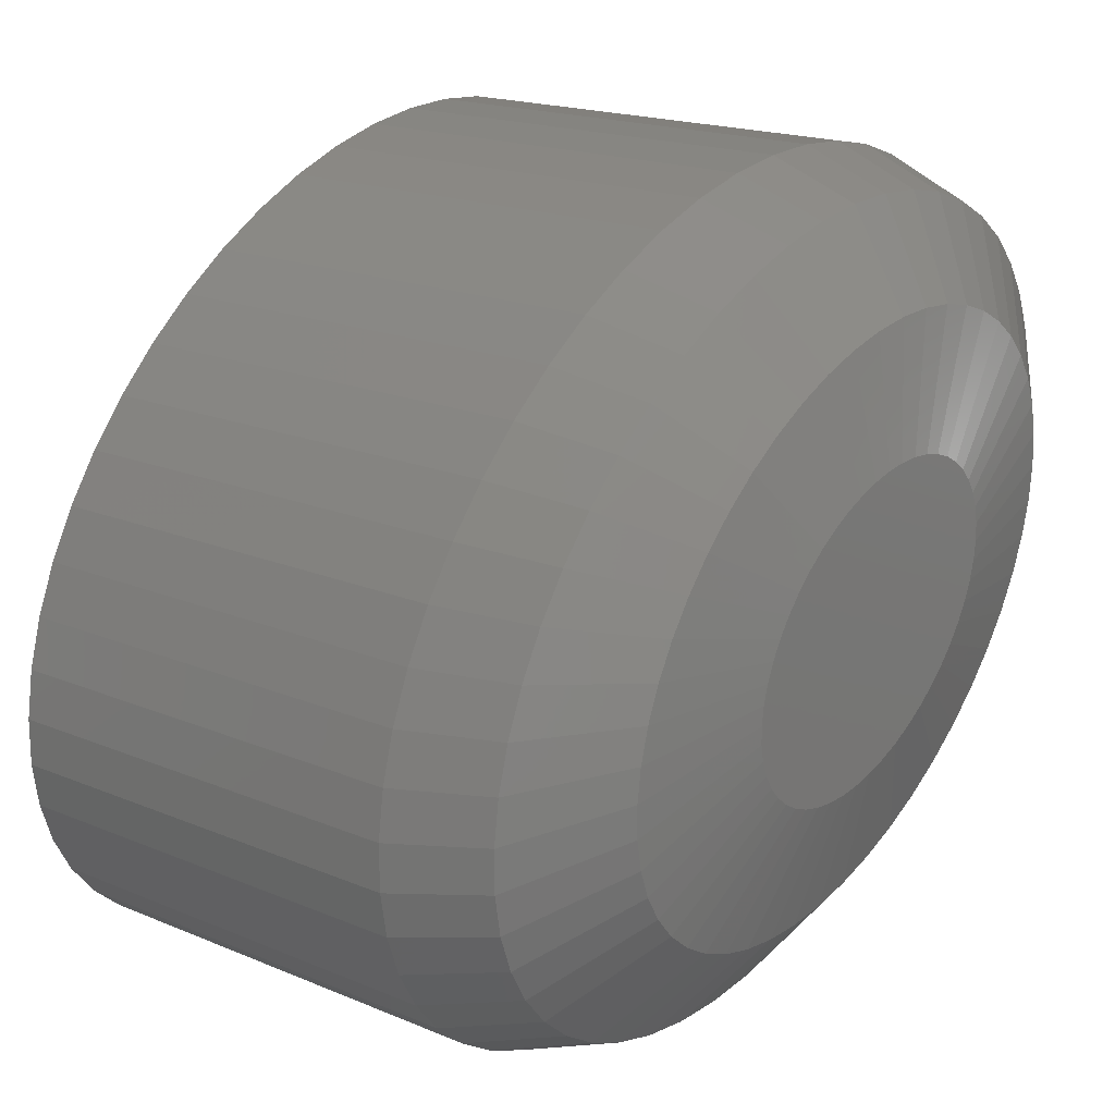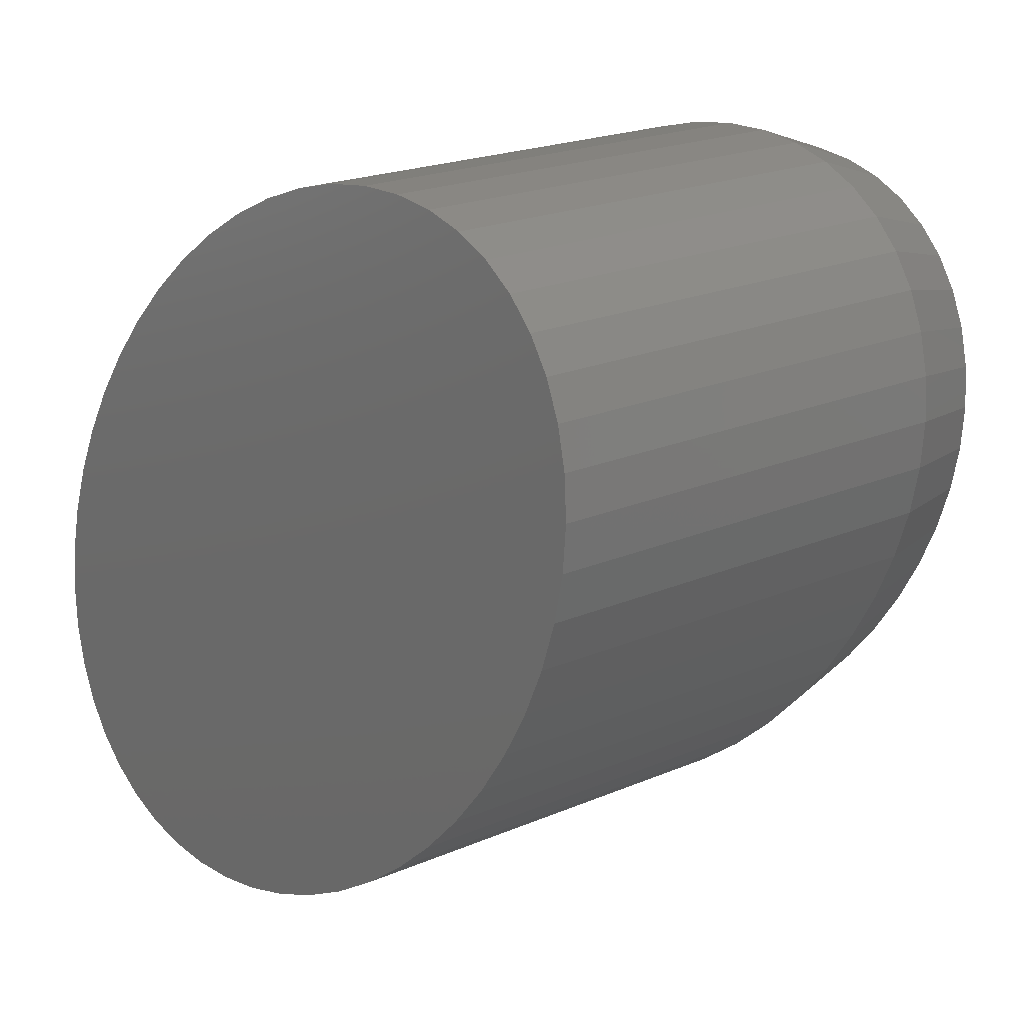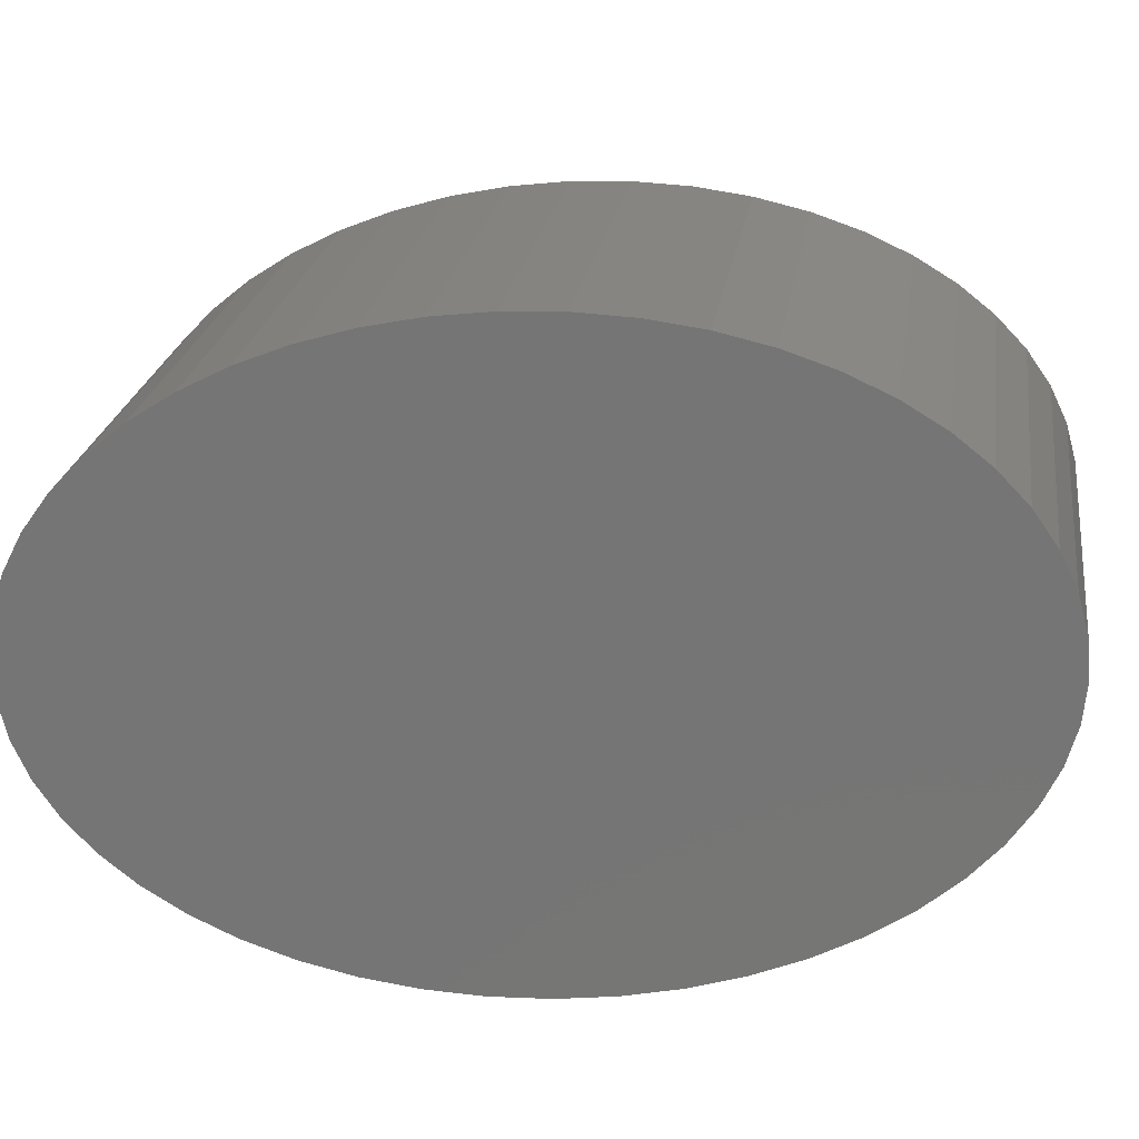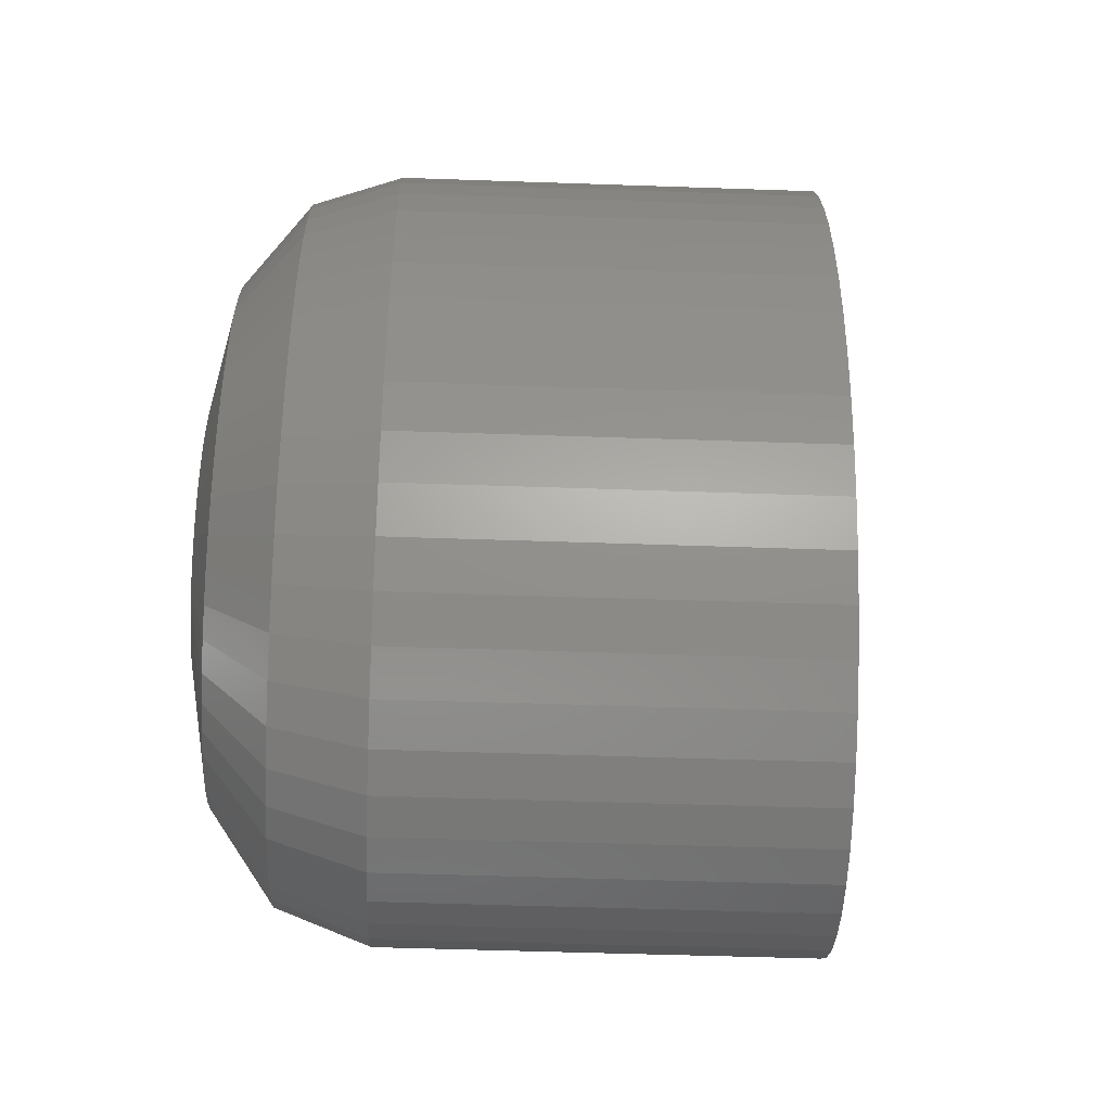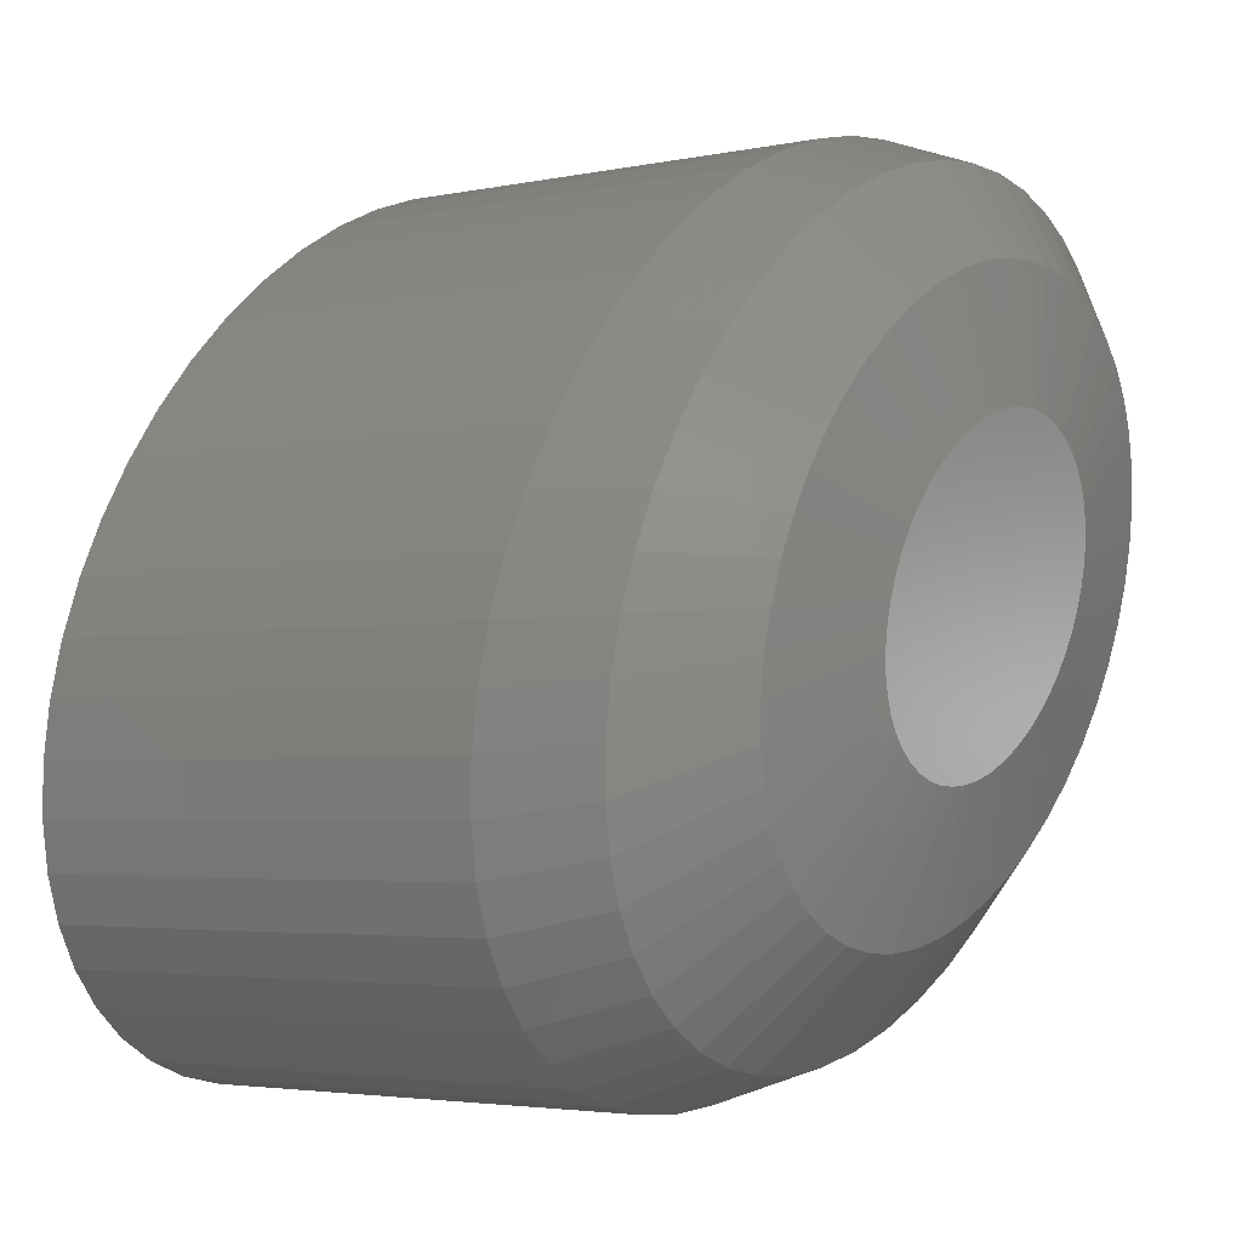
<metadata>
{"format":"stl","ext":"stl","renderer":"f3d","projection":"perspective","resolution":1024,"background":"white","views":[{"elev":64.8,"azim":-149.6,"up":"+Z"},{"elev":-31.6,"azim":151.2,"up":"+Z"},{"elev":-9.7,"azim":98.2,"up":"+Z"},{"elev":-40.2,"azim":27.8,"up":"+Y"},{"elev":50.7,"azim":-155.4,"up":"+Z"}]}
</metadata>
<code>
# stl→obj: 250 verts, 496 faces
v 1228 1170 138.5
v 1196 1169 153.4
v 1226 1169 135.9
v 1198 1170 156
v 1194 1169 150.8
v 1225 1169 133.3
v 1223 1170 130.7
v 1192 1171 145.7
v 1222 1171 128.2
v 1193 1170 148.2
v 1229 1171 141
v 1199 1171 158.5
v 1205 1184 168.9
v 1234 1180 149.7
v 1235 1184 151.4
v 1204 1181 167.2
v 1200 1173 160.9
v 1231 1172 143.4
v 1233 1177 147.8
v 1202 1175 163.2
v 1232 1175 145.7
v 1203 1177 165.3
v 1206 1188 170.3
v 1236 1188 152.8
v 1207 1205 172.8
v 1238 1200 155.1
v 1238 1205 155.3
v 1207 1201 172.6
v 1207 1196 172.2
v 1237 1192 153.9
v 1237 1196 154.7
v 1207 1192 171.4
v 1207 1218 171.3
v 1237 1214 154.6
v 1237 1218 153.8
v 1207 1214 172.1
v 1205 1226 168.7
v 1236 1222 152.7
v 1236 1226 151.2
v 1206 1223 170.2
v 1238 1209 155.1
v 1207 1210 172.6
v 1204 1230 167.1
v 1235 1230 149.6
v 1202 1236 163
v 1231 1238 143.2
v 1201 1238 160.7
v 1232 1235 145.5
v 1203 1233 165.2
v 1234 1233 147.7
v 1198 1241 155.8
v 1227 1241 135.7
v 1196 1241 153.2
v 1228 1240 138.3
v 1195 1241 150.6
v 1225 1241 133.1
v 1230 1239 140.8
v 1199 1239 158.3
v 1190 1238 143
v 1222 1239 128
v 1221 1238 125.5
v 1192 1239 145.5
v 1224 1240 130.5
v 1193 1241 148
v 1189 1236 140.8
v 1218 1233 121.2
v 1188 1233 138.7
v 1219 1235 123.3
v 1185 1223 133.7
v 1216 1226 117.6
v 1215 1222 116.2
v 1186 1226 135.1
v 1217 1230 119.3
v 1187 1230 136.8
v 1184 1218 132.6
v 1215 1218 115.1
v 1184 1214 131.8
v 1214 1214 114.3
v 1183 1205 131.2
v 1214 1209 113.9
v 1214 1205 113.7
v 1184 1210 131.4
v 1182 1218 158
v 1183 1219 159.9
v 1182 1219 159
v 1183 1218 160.9
v 1181 1218 157.1
v 1184 1218 161.9
v 1181 1217 156.2
v 1184 1217 162.8
v 1185 1217 163.6
v 1180 1217 155.3
v 1180 1216 154.5
v 1185 1216 164.4
v 1186 1214 165.1
v 1179 1214 153.8
v 1186 1213 165.8
v 1179 1213 153.2
v 1179 1212 152.7
v 1186 1212 166.3
v 1187 1210 166.7
v 1178 1210 152.3
v 1178 1209 152
v 1187 1209 167
v 1178 1207 151.8
v 1187 1207 167.2
v 1187 1205 167.3
v 1178 1205 151.7
v 1178 1204 151.8
v 1187 1204 167.2
v 1178 1202 152
v 1187 1202 167
v 1187 1200 166.7
v 1178 1200 152.3
v 1178 1199 152.7
v 1186 1199 166.3
v 1186 1197 165.8
v 1179 1197 153.2
v 1186 1196 165.2
v 1179 1196 153.9
v 1180 1195 154.6
v 1185 1195 164.5
v 1185 1194 163.7
v 1180 1194 155.4
v 1180 1193 156.2
v 1184 1193 162.8
v 1184 1192 161.9
v 1181 1192 157.1
v 1182 1192 158.1
v 1183 1192 161
v 1182 1192 159
v 1183 1192 160
v 1184 1201 131.4
v 1214 1200 113.9
v 1187 1238 152.1
v 1188 1238 154.5
v 1176 1202 144.3
v 1176 1199 144.7
v 1178 1201 136.9
v 1178 1197 137.3
v 1184 1196 131.9
v 1176 1196 145.2
v 1179 1193 138.1
v 1184 1192 132.7
v 1177 1193 146
v 1179 1189 139.1
v 1185 1188 133.8
v 1180 1186 140.4
v 1186 1184 135.2
v 1177 1191 147
v 1178 1188 148.1
v 1181 1183 141.9
v 1187 1181 136.9
v 1179 1186 149.4
v 1182 1180 143.7
v 1188 1177 138.8
v 1180 1184 150.9
v 1183 1177 145.6
v 1189 1175 141
v 1181 1183 152.5
v 1184 1175 147.7
v 1190 1173 143.2
v 1182 1182 154.2
v 1185 1174 150
v 1187 1173 152.3
v 1183 1181 155.9
v 1188 1172 154.7
v 1184 1181 157.7
v 1189 1172 157
v 1185 1181 159.5
v 1191 1173 159.4
v 1186 1181 161.2
v 1192 1174 161.7
v 1187 1182 163
v 1188 1183 164.6
v 1193 1175 163.9
v 1188 1184 166.2
v 1195 1177 166
v 1189 1186 167.6
v 1196 1180 168
v 1197 1183 169.7
v 1190 1188 168.9
v 1191 1191 170.1
v 1198 1186 171.2
v 1191 1193 171
v 1198 1189 172.5
v 1192 1196 171.8
v 1199 1193 173.5
v 1192 1199 172.3
v 1200 1197 174.2
v 1192 1202 172.7
v 1200 1201 174.6
v 1192 1205 172.8
v 1200 1205 174.8
v 1192 1208 172.6
v 1200 1209 174.6
v 1192 1211 172.3
v 1200 1213 174.2
v 1192 1214 171.7
v 1199 1217 173.4
v 1191 1217 171
v 1199 1221 172.4
v 1191 1220 170
v 1198 1225 171.1
v 1190 1222 168.8
v 1197 1228 169.6
v 1190 1224 167.5
v 1196 1231 167.8
v 1189 1226 166.1
v 1195 1233 165.9
v 1188 1228 164.5
v 1194 1235 163.8
v 1187 1229 162.8
v 1193 1237 161.5
v 1186 1230 161.1
v 1191 1238 159.2
v 1185 1230 159.3
v 1190 1238 156.8
v 1184 1230 157.5
v 1183 1230 155.7
v 1214 1196 114.4
v 1215 1192 115.2
v 1215 1188 116.3
v 1220 1172 125.7
v 1219 1175 123.5
v 1217 1180 119.4
v 1218 1177 121.3
v 1216 1184 117.7
v 1181 1228 141.8
v 1179 1224 149.3
v 1182 1231 143.5
v 1178 1222 148
v 1180 1225 140.3
v 1180 1226 150.8
v 1181 1228 152.3
v 1178 1220 146.9
v 1183 1233 145.5
v 1179 1221 139
v 1177 1217 145.9
v 1176 1211 144.6
v 1177 1214 145.2
v 1184 1235 147.5
v 1186 1237 149.8
v 1182 1229 154
v 1178 1213 137.3
v 1179 1217 138
v 1178 1205 136.7
v 1176 1205 144.2
v 1176 1208 144.3
v 1178 1209 136.8
f 1 2 3
f 2 1 4
f 3 5 6
f 5 3 2
f 7 8 9
f 8 7 10
f 11 4 1
f 4 11 12
f 6 10 7
f 10 6 5
f 13 14 15
f 14 13 16
f 11 17 12
f 17 11 18
f 19 20 21
f 20 19 22
f 14 22 19
f 22 14 16
f 21 17 18
f 17 21 20
f 23 15 24
f 15 23 13
f 25 26 27
f 26 25 28
f 29 30 31
f 30 29 32
f 32 24 30
f 24 32 23
f 28 31 26
f 31 28 29
f 33 34 35
f 34 33 36
f 37 38 39
f 38 37 40
f 36 41 34
f 41 36 42
f 42 27 41
f 27 42 25
f 40 35 38
f 35 40 33
f 43 39 44
f 39 43 37
f 45 46 47
f 46 45 48
f 49 44 50
f 44 49 43
f 49 48 45
f 48 49 50
f 51 52 53
f 52 51 54
f 55 52 56
f 52 55 53
f 47 57 58
f 57 47 46
f 58 54 51
f 54 58 57
f 59 60 61
f 60 59 62
f 55 63 64
f 63 55 56
f 65 66 67
f 66 65 68
f 65 61 68
f 61 65 59
f 64 60 62
f 60 64 63
f 69 70 71
f 70 69 72
f 67 73 74
f 73 67 66
f 75 71 76
f 71 75 69
f 77 76 78
f 76 77 75
f 72 73 70
f 73 72 74
f 79 80 81
f 80 79 82
f 82 78 80
f 78 82 77
f 83 84 85
f 84 83 86
f 86 83 87
f 86 87 88
f 88 87 89
f 88 89 90
f 90 89 91
f 91 89 92
f 91 92 93
f 91 93 94
f 94 93 95
f 95 93 96
f 95 96 97
f 97 96 98
f 97 98 99
f 97 99 100
f 100 99 101
f 101 99 102
f 101 102 103
f 101 103 104
f 104 103 105
f 104 105 106
f 106 105 107
f 107 105 108
f 107 108 109
f 107 109 110
f 110 109 111
f 110 111 112
f 112 111 113
f 113 111 114
f 113 114 115
f 113 115 116
f 116 115 117
f 117 115 118
f 117 118 119
f 119 118 120
f 119 120 121
f 119 121 122
f 122 121 123
f 123 121 124
f 123 124 125
f 123 125 126
f 126 125 127
f 127 125 128
f 127 128 129
f 127 129 130
f 130 129 131
f 130 131 132
f 133 81 134
f 81 133 79
f 135 55 64
f 55 135 136
f 137 111 109
f 111 137 138
f 139 138 137
f 138 139 140
f 140 133 141
f 133 140 139
f 140 142 138
f 142 140 143
f 138 114 111
f 114 138 142
f 143 141 144
f 141 143 140
f 143 145 142
f 145 143 146
f 142 115 114
f 115 142 145
f 146 144 147
f 144 146 143
f 148 147 149
f 147 148 146
f 145 118 115
f 118 145 150
f 146 150 145
f 150 146 148
f 150 120 118
f 120 150 151
f 148 151 150
f 151 148 152
f 152 149 153
f 149 152 148
f 151 121 120
f 121 151 154
f 152 154 151
f 154 152 155
f 156 152 153
f 152 156 155
f 154 124 121
f 124 154 157
f 155 157 154
f 157 155 158
f 159 155 156
f 155 159 158
f 157 125 124
f 125 157 160
f 158 160 157
f 160 158 161
f 162 158 159
f 158 162 161
f 161 163 160
f 163 161 164
f 160 128 125
f 128 160 163
f 8 161 162
f 161 8 164
f 10 164 8
f 164 10 165
f 164 166 163
f 166 164 165
f 163 129 128
f 129 163 166
f 5 165 10
f 165 5 167
f 166 131 129
f 131 166 168
f 165 168 166
f 168 165 167
f 169 168 167
f 168 169 170
f 168 132 131
f 132 168 170
f 2 167 5
f 167 2 169
f 170 171 172
f 171 170 169
f 132 172 130
f 172 132 170
f 2 171 169
f 171 2 4
f 172 173 174
f 173 172 171
f 130 174 127
f 174 130 172
f 4 173 171
f 173 4 12
f 127 175 126
f 175 127 174
f 174 176 175
f 176 174 173
f 12 176 173
f 176 12 17
f 126 177 123
f 177 126 175
f 175 178 177
f 178 175 176
f 17 178 176
f 178 17 20
f 123 179 122
f 179 123 177
f 177 180 179
f 180 177 178
f 20 180 178
f 180 20 22
f 22 181 180
f 181 22 16
f 179 181 182
f 181 179 180
f 122 182 119
f 182 122 179
f 119 183 117
f 183 119 182
f 182 184 183
f 184 182 181
f 184 16 13
f 16 184 181
f 117 185 116
f 185 117 183
f 183 186 185
f 186 183 184
f 186 13 23
f 13 186 184
f 116 187 113
f 187 116 185
f 185 188 187
f 188 185 186
f 188 23 32
f 23 188 186
f 113 189 112
f 189 113 187
f 187 190 189
f 190 187 188
f 190 32 29
f 32 190 188
f 112 191 110
f 191 112 189
f 189 192 191
f 192 189 190
f 192 29 28
f 29 192 190
f 110 193 107
f 193 110 191
f 191 194 193
f 194 191 192
f 194 28 25
f 28 194 192
f 106 193 195
f 193 106 107
f 195 194 196
f 194 195 193
f 196 25 42
f 25 196 194
f 104 195 197
f 195 104 106
f 197 196 198
f 196 197 195
f 198 42 36
f 42 198 196
f 101 197 199
f 197 101 104
f 199 198 200
f 198 199 197
f 200 36 33
f 36 200 198
f 100 199 201
f 199 100 101
f 201 200 202
f 200 201 199
f 202 33 40
f 33 202 200
f 97 201 203
f 201 97 100
f 203 202 204
f 202 203 201
f 204 40 37
f 40 204 202
f 95 203 205
f 203 95 97
f 205 204 206
f 204 205 203
f 206 37 43
f 37 206 204
f 207 206 208
f 206 207 205
f 94 205 207
f 205 94 95
f 206 49 208
f 49 206 43
f 91 207 209
f 207 91 94
f 209 208 210
f 208 209 207
f 208 45 210
f 45 208 49
f 90 209 211
f 209 90 91
f 211 210 212
f 210 211 209
f 210 47 212
f 47 210 45
f 88 211 213
f 211 88 90
f 213 212 214
f 212 213 211
f 212 58 214
f 58 212 47
f 86 213 215
f 213 86 88
f 215 214 216
f 214 215 213
f 214 51 216
f 51 214 58
f 84 215 217
f 215 84 86
f 217 216 218
f 216 217 215
f 216 53 218
f 53 216 51
f 219 84 217
f 84 219 85
f 219 218 136
f 218 219 217
f 136 53 55
f 53 136 218
f 220 85 219
f 85 220 83
f 135 219 136
f 219 135 220
f 144 221 222
f 221 144 141
f 147 222 223
f 222 147 144
f 224 159 225
f 159 224 162
f 226 156 153
f 156 226 227
f 153 228 226
f 228 153 149
f 149 223 228
f 223 149 147
f 141 134 221
f 134 141 133
f 224 8 162
f 8 224 9
f 225 156 227
f 156 225 159
f 229 230 231
f 230 229 232
f 232 93 230
f 93 232 96
f 233 74 72
f 74 233 229
f 234 89 235
f 89 234 92
f 229 67 74
f 67 229 231
f 236 96 232
f 96 236 98
f 233 232 229
f 232 233 236
f 231 234 237
f 234 231 230
f 231 65 67
f 65 231 237
f 238 236 233
f 236 238 239
f 238 72 69
f 72 238 233
f 240 102 241
f 102 240 103
f 242 62 59
f 62 242 243
f 239 98 236
f 98 239 99
f 242 244 243
f 244 242 235
f 245 75 77
f 75 245 246
f 237 235 242
f 235 237 234
f 235 87 244
f 87 235 89
f 246 69 75
f 69 246 238
f 237 59 65
f 59 237 242
f 243 64 62
f 64 243 135
f 246 239 238
f 239 246 241
f 243 220 135
f 220 243 244
f 230 92 234
f 92 230 93
f 245 241 246
f 241 245 240
f 241 99 239
f 99 241 102
f 244 83 220
f 83 244 87
f 139 79 133
f 79 139 247
f 247 137 248
f 137 247 139
f 137 108 248
f 108 137 109
f 249 103 240
f 103 249 105
f 250 240 245
f 240 250 249
f 247 249 250
f 249 247 248
f 248 105 249
f 105 248 108
f 247 82 79
f 82 247 250
f 250 77 82
f 77 250 245
f 54 56 52
f 56 54 63
f 63 54 57
f 63 57 60
f 60 57 46
f 60 46 61
f 61 46 48
f 61 48 68
f 68 48 50
f 68 50 66
f 66 50 44
f 66 44 73
f 73 44 39
f 73 39 70
f 70 39 71
f 71 39 38
f 71 38 35
f 71 35 76
f 76 35 34
f 76 34 78
f 78 34 41
f 78 41 80
f 80 41 27
f 80 27 81
f 81 27 26
f 81 26 134
f 134 26 31
f 134 31 221
f 221 31 30
f 221 30 222
f 222 30 24
f 222 24 223
f 223 24 15
f 223 15 228
f 228 15 14
f 228 14 226
f 226 14 19
f 226 19 227
f 227 19 21
f 227 21 225
f 225 21 18
f 225 18 224
f 224 18 11
f 224 11 9
f 9 11 1
f 9 1 7
f 7 1 3
f 7 3 6

</code>
